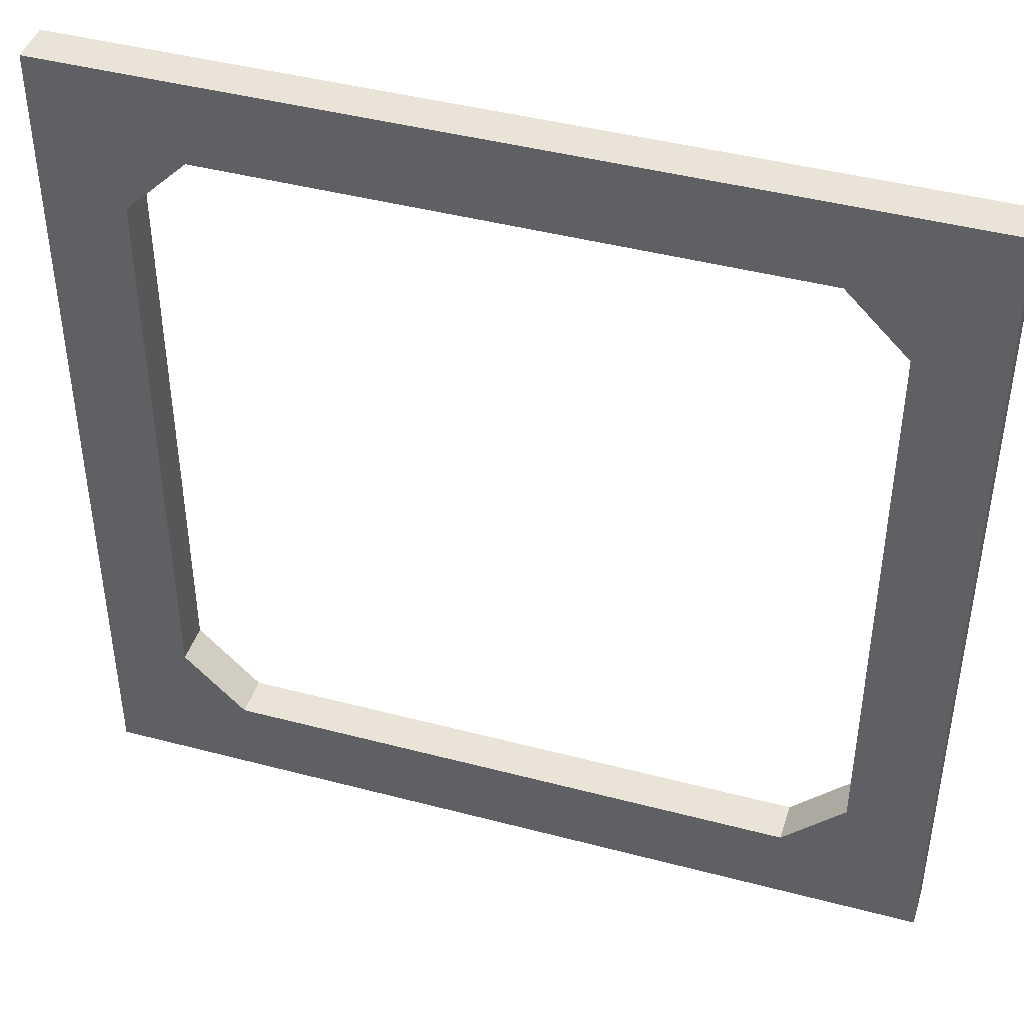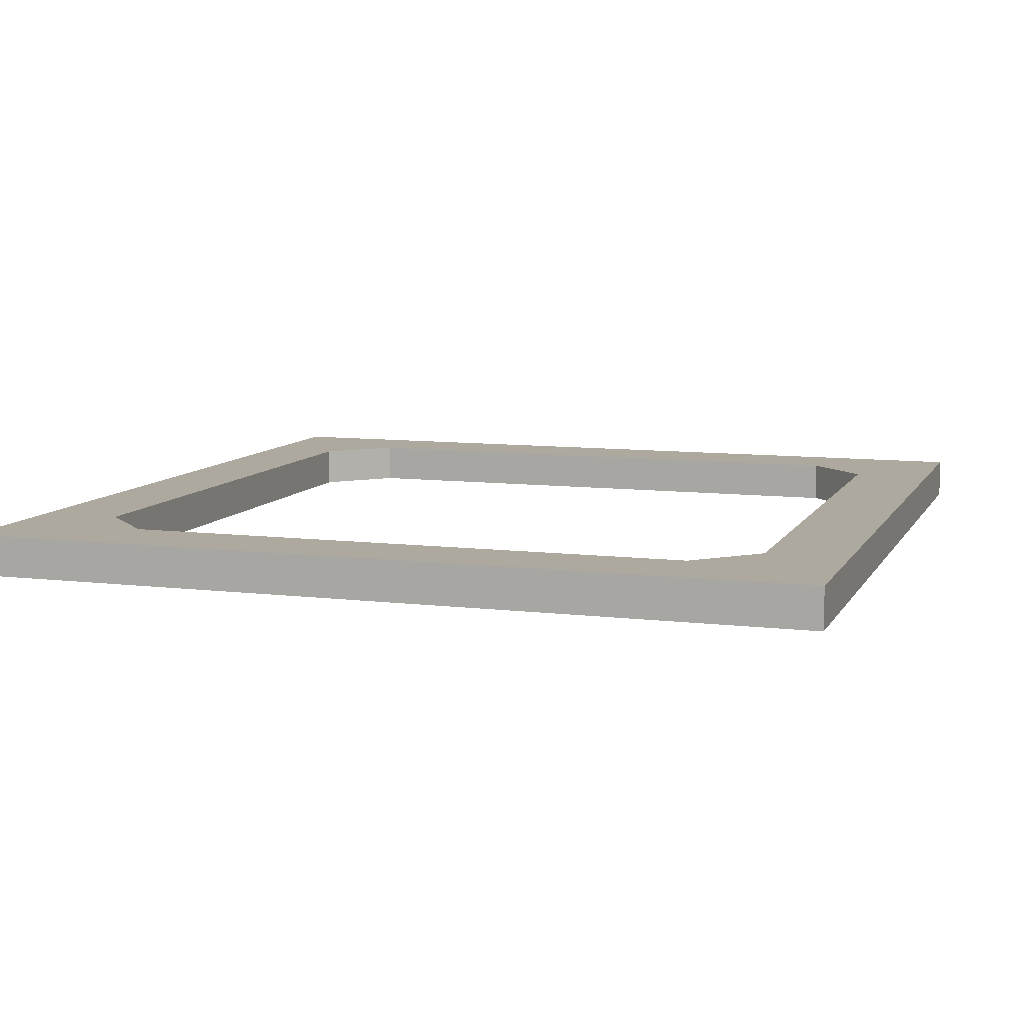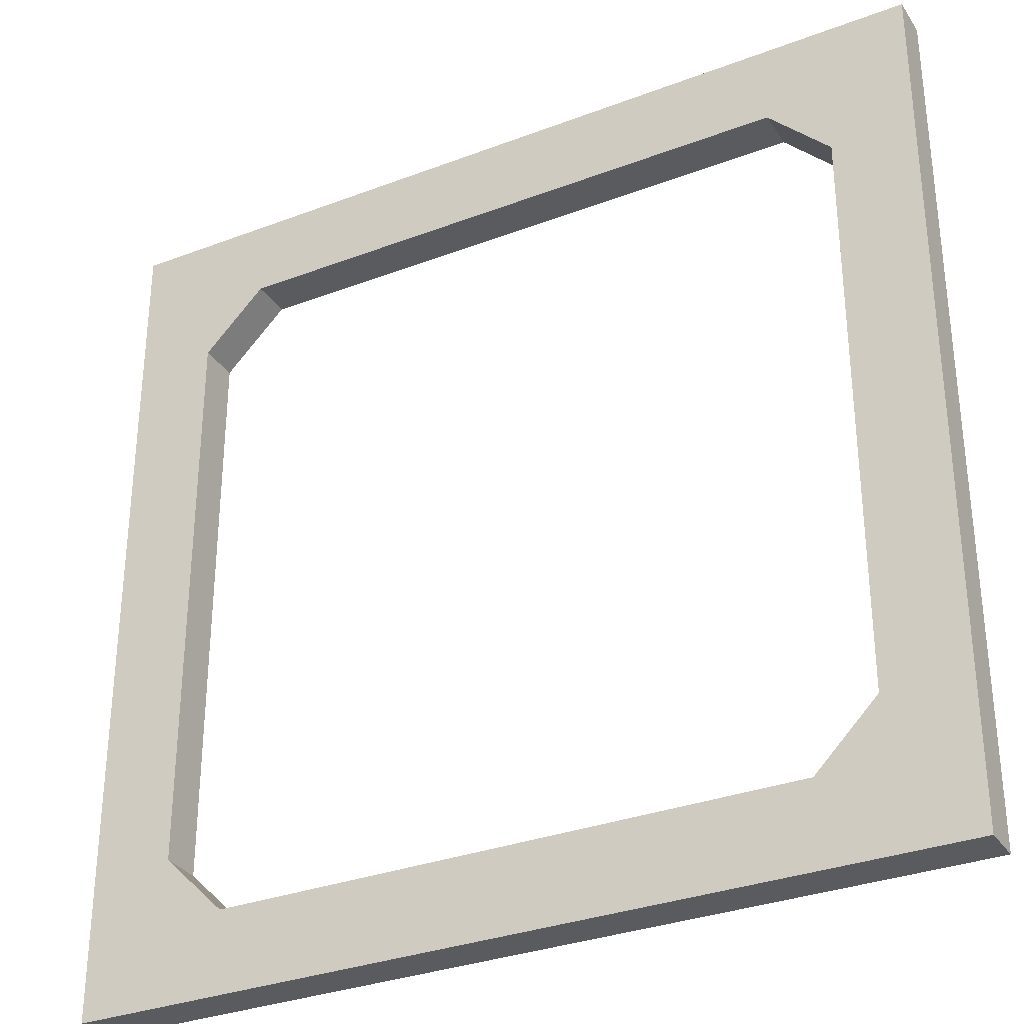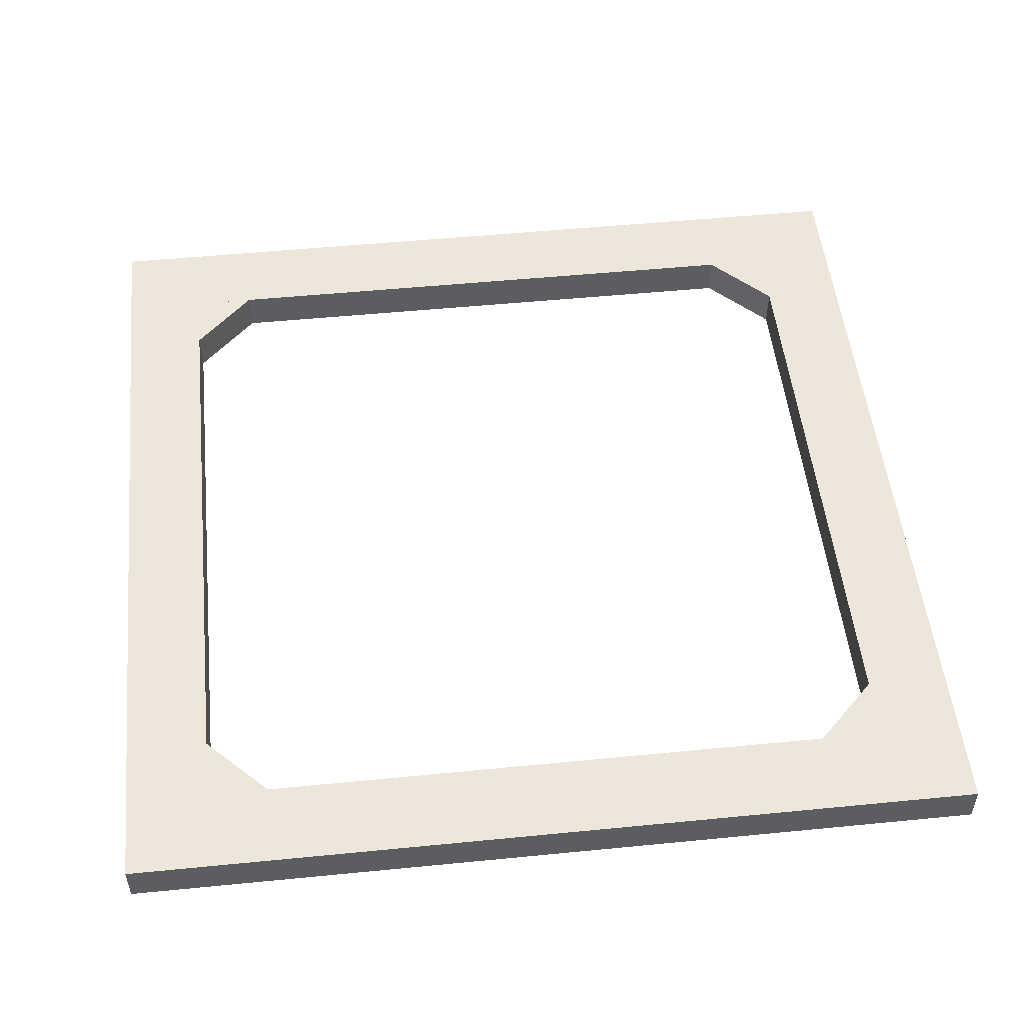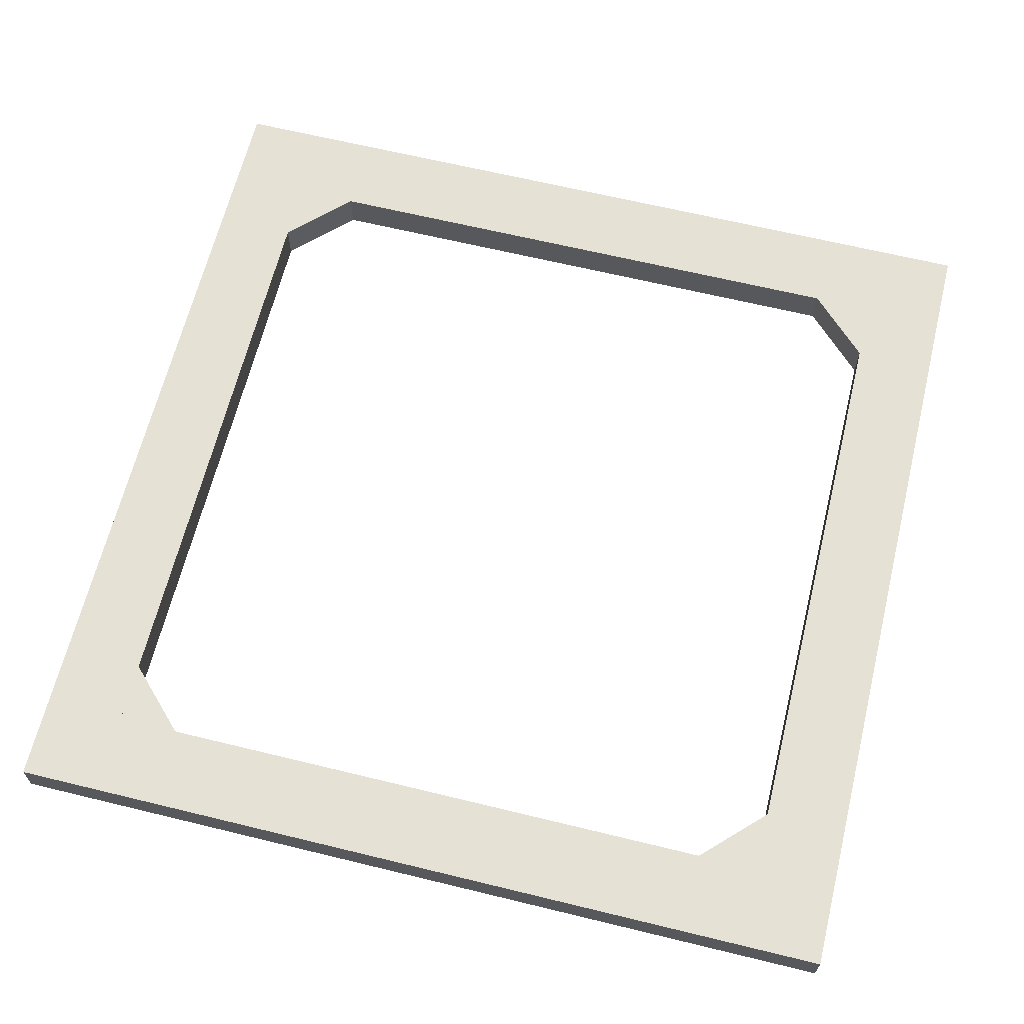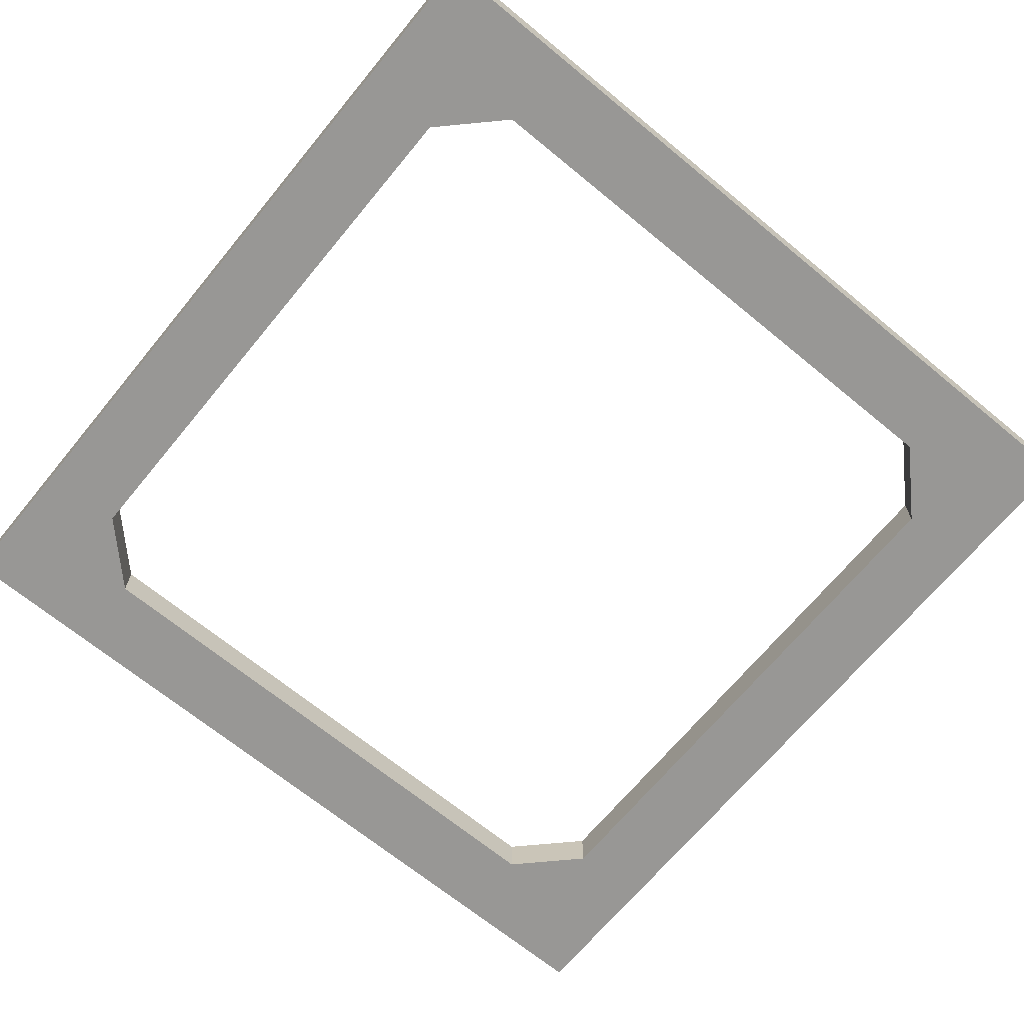
<metadata>
{"format":"obj","ext":"obj","renderer":"f3d","projection":"perspective","resolution":1024,"background":"white","views":[{"elev":43.5,"azim":-162.7,"up":"+Z"},{"elev":9.0,"azim":18.2,"up":"+Y"},{"elev":-32.0,"azim":28.1,"up":"+Z"},{"elev":51.5,"azim":173.9,"up":"+Y"},{"elev":64.9,"azim":103.8,"up":"+Y"},{"elev":-68.2,"azim":-39.5,"up":"+Y"}]}
</metadata>
<code>
v -0.42 -0.02 -0.34
v -0.42 0.02 -0.34
v 0.42 0.02 -0.34
v 0.42 -0.02 -0.34
v -0.42 -0.02 -0.42
v 0.42 -0.02 -0.42
v 0.42 0.02 -0.42
v -0.42 0.02 -0.42
v 0.42 -0.02 0.34
v 0.42 0.02 0.34
v -0.42 0.02 0.34
v -0.42 -0.02 0.34
v 0.42 -0.02 0.42
v -0.42 -0.02 0.42
v -0.42 0.02 0.42
v 0.42 0.02 0.42
v -0.42 -0.02 -0.42
v -0.42 0.02 -0.42
v -0.42 0.02 0.42
v -0.42 -0.02 0.42
v -0.34 -0.02 -0.42
v -0.34 -0.02 0.42
v -0.34 0.02 0.42
v -0.34 0.02 -0.42
v 0.42 -0.02 0.42
v 0.42 0.02 0.42
v 0.42 0.02 -0.42
v 0.42 -0.02 -0.42
v 0.34 -0.02 0.42
v 0.34 -0.02 -0.42
v 0.34 0.02 -0.42
v 0.34 0.02 0.42
v 0.35 -0.02 0.35
v 0.27 -0.02 0.35
v 0.27 0.02 0.35
v 0.35 0.02 0.35
v 0.35 -0.02 0.27
v 0.35 0.02 0.27
v 0.32 0.02 0.3
v 0.32 -0.02 0.3
v -0.35 -0.02 0.35
v -0.35 -0.02 0.27
v -0.35 0.02 0.27
v -0.35 0.02 0.35
v -0.27 -0.02 0.35
v -0.27 0.02 0.35
v -0.3 0.02 0.32
v -0.3 -0.02 0.32
v -0.35 -0.02 -0.35
v -0.27 -0.02 -0.35
v -0.27 0.02 -0.35
v -0.35 0.02 -0.35
v -0.35 -0.02 -0.27
v -0.35 0.02 -0.27
v -0.32 0.02 -0.3
v -0.32 -0.02 -0.3
v 0.35 -0.02 -0.35
v 0.35 -0.02 -0.27
v 0.35 0.02 -0.27
v 0.35 0.02 -0.35
v 0.27 -0.02 -0.35
v 0.27 0.02 -0.35
v 0.3 0.02 -0.32
v 0.3 -0.02 -0.32
f 4 3 2 1
f 8 7 6 5
f 2 8 5 1
f 6 7 3 4
f 5 6 4 1
f 3 7 8 2
f 12 11 10 9
f 16 15 14 13
f 10 16 13 9
f 14 15 11 12
f 13 14 12 9
f 11 15 16 10
f 20 19 18 17
f 24 23 22 21
f 18 24 21 17
f 22 23 19 20
f 21 22 20 17
f 19 23 24 18
f 28 27 26 25
f 32 31 30 29
f 26 32 29 25
f 30 31 27 28
f 29 30 28 25
f 27 31 32 26
f 36 35 34 33
f 40 39 38 37
f 34 40 37 33
f 38 39 35 36
f 37 38 36 33
f 35 39 40 34
f 44 43 42 41
f 48 47 46 45
f 42 48 45 41
f 46 47 43 44
f 45 46 44 41
f 43 47 48 42
f 52 51 50 49
f 56 55 54 53
f 50 56 53 49
f 54 55 51 52
f 53 54 52 49
f 51 55 56 50
f 60 59 58 57
f 64 63 62 61
f 58 64 61 57
f 62 63 59 60
f 61 62 60 57
f 59 63 64 58

</code>
